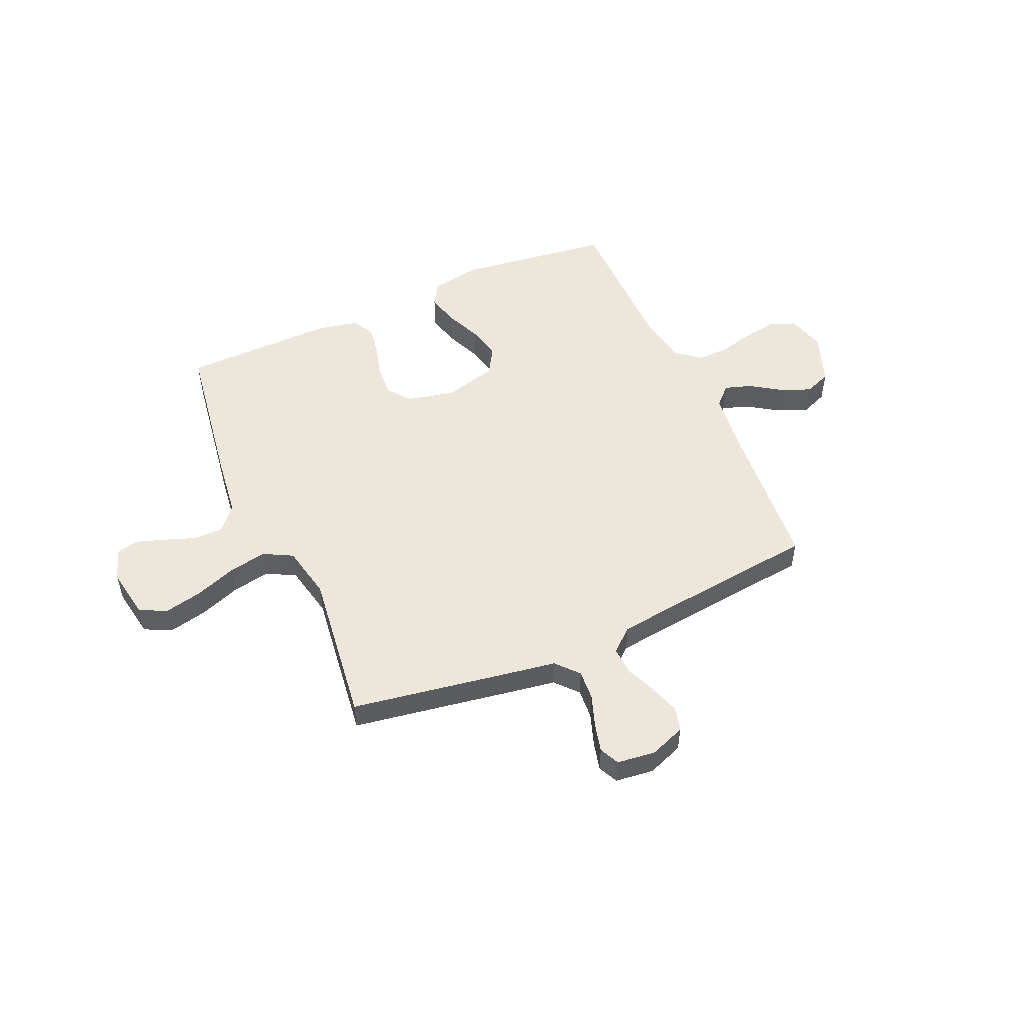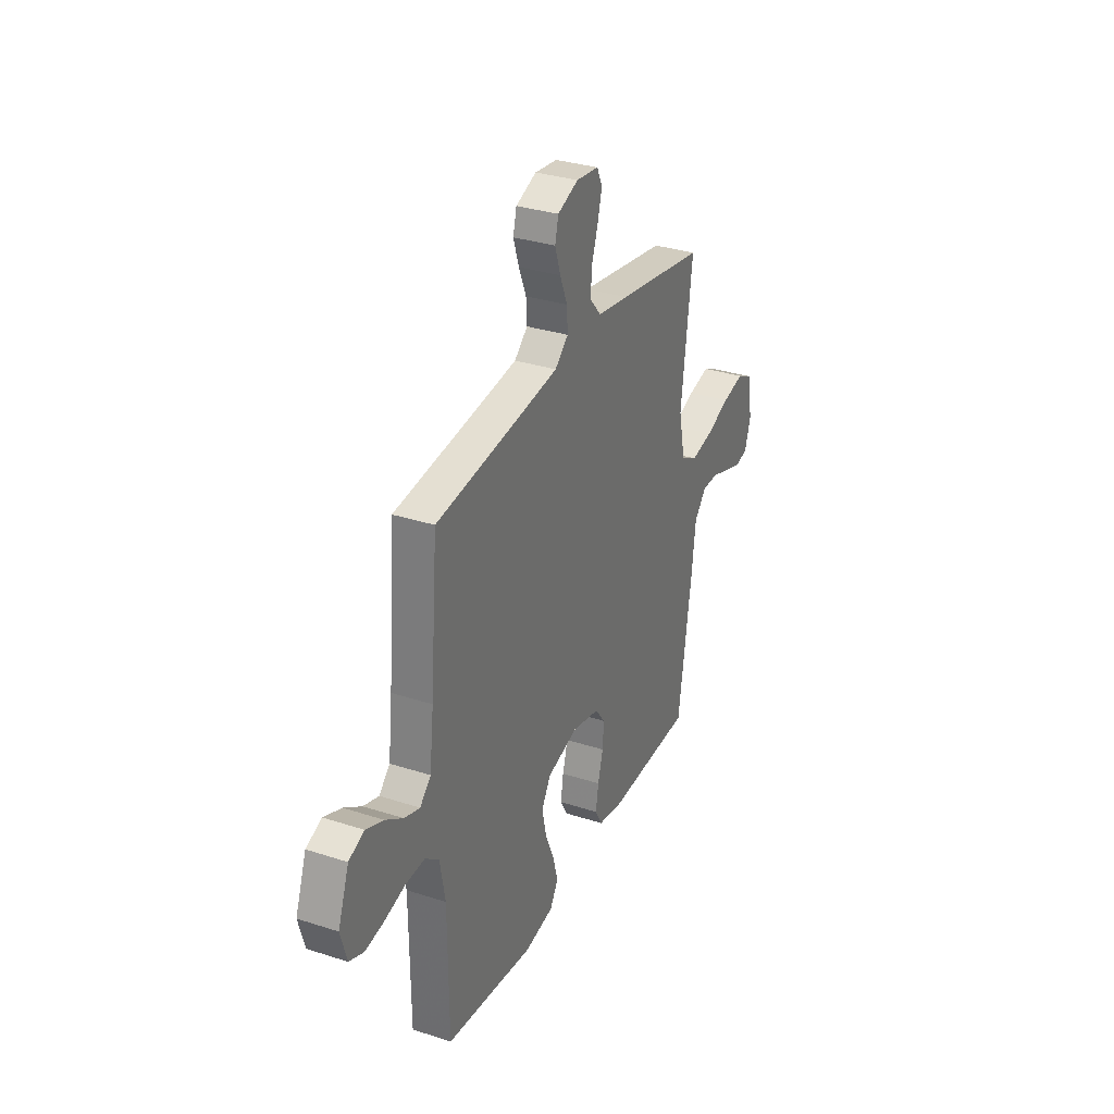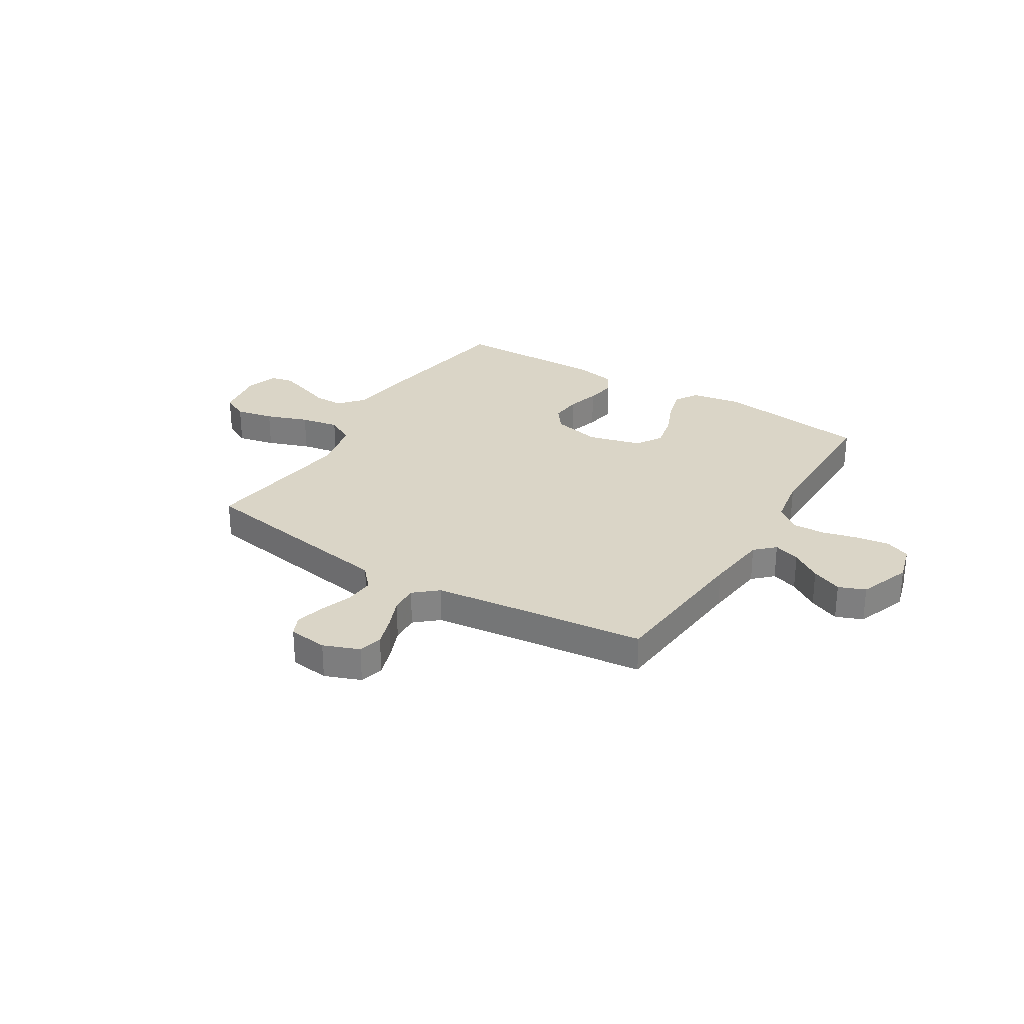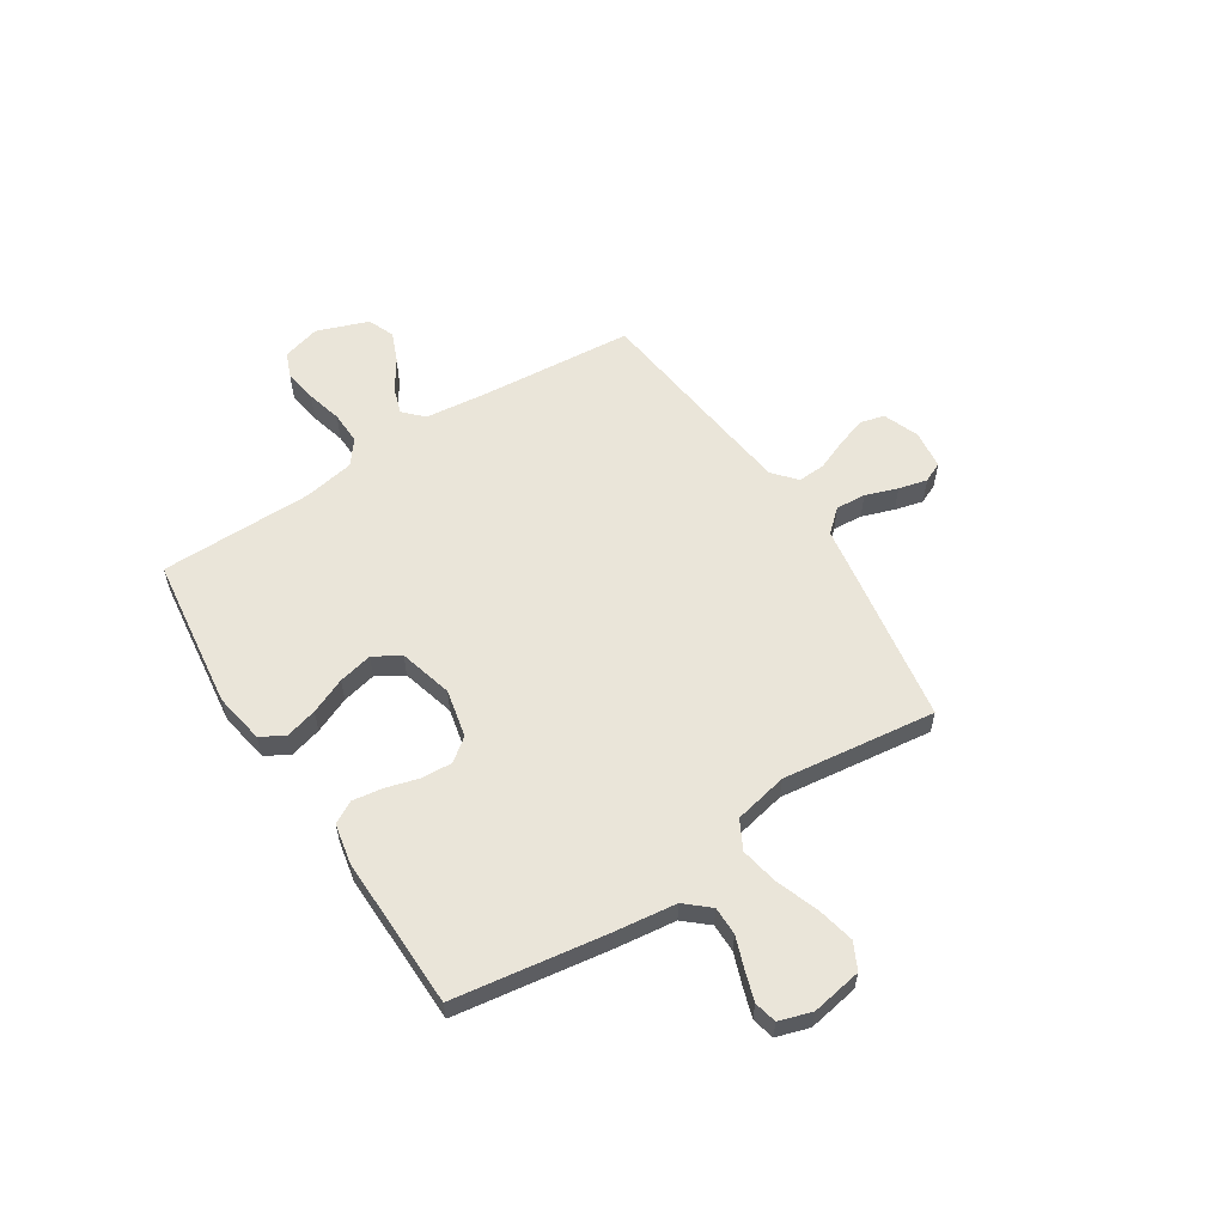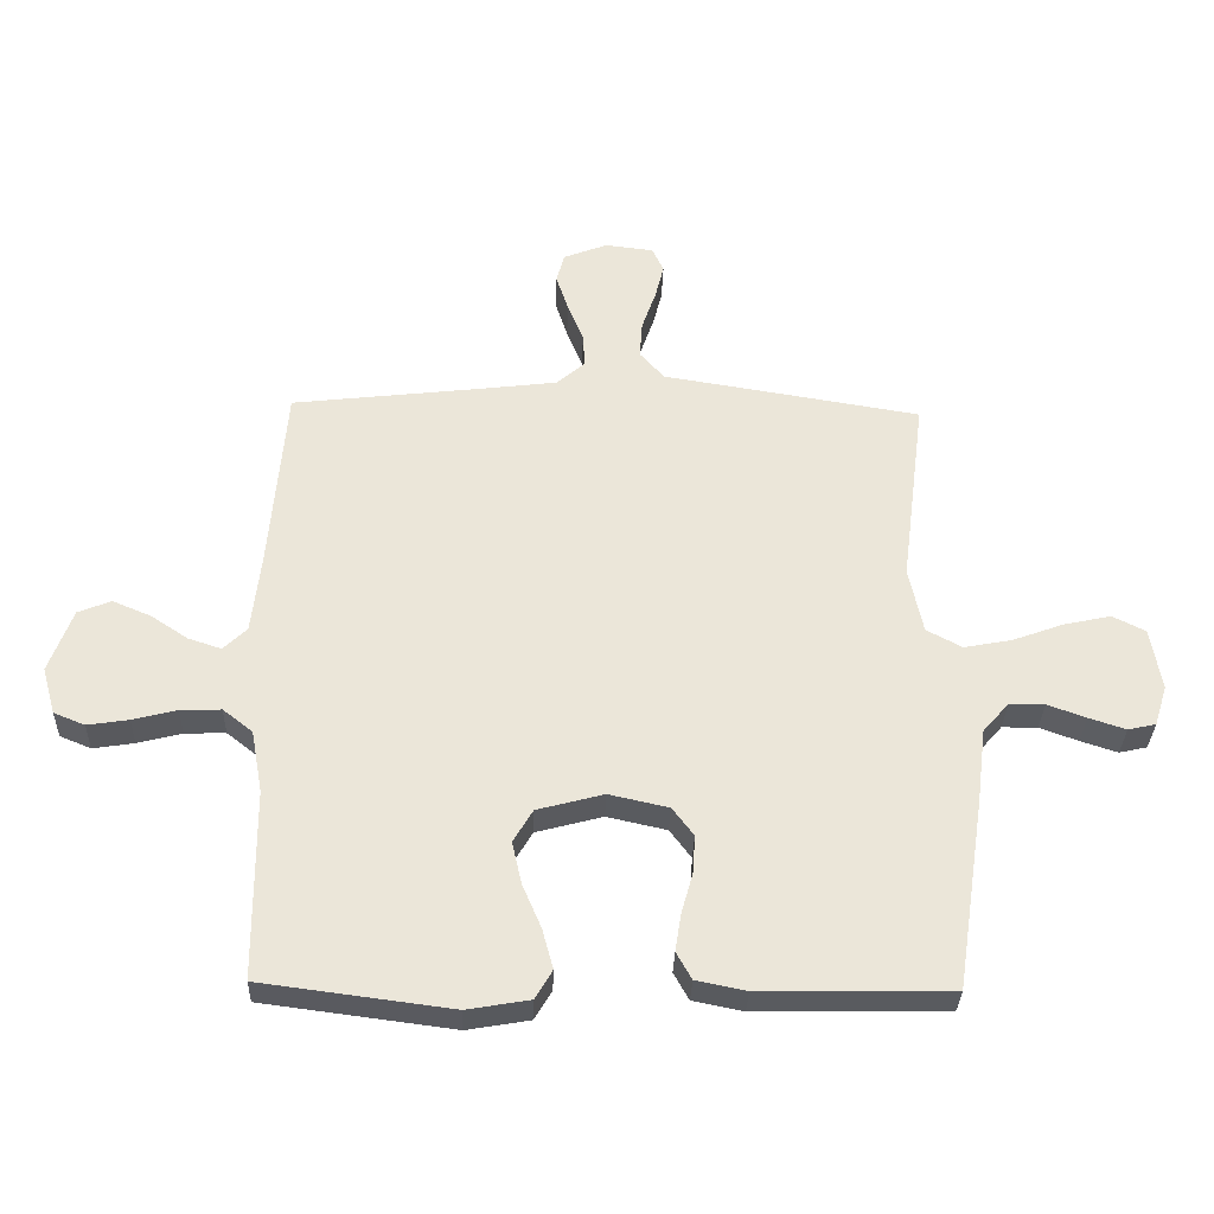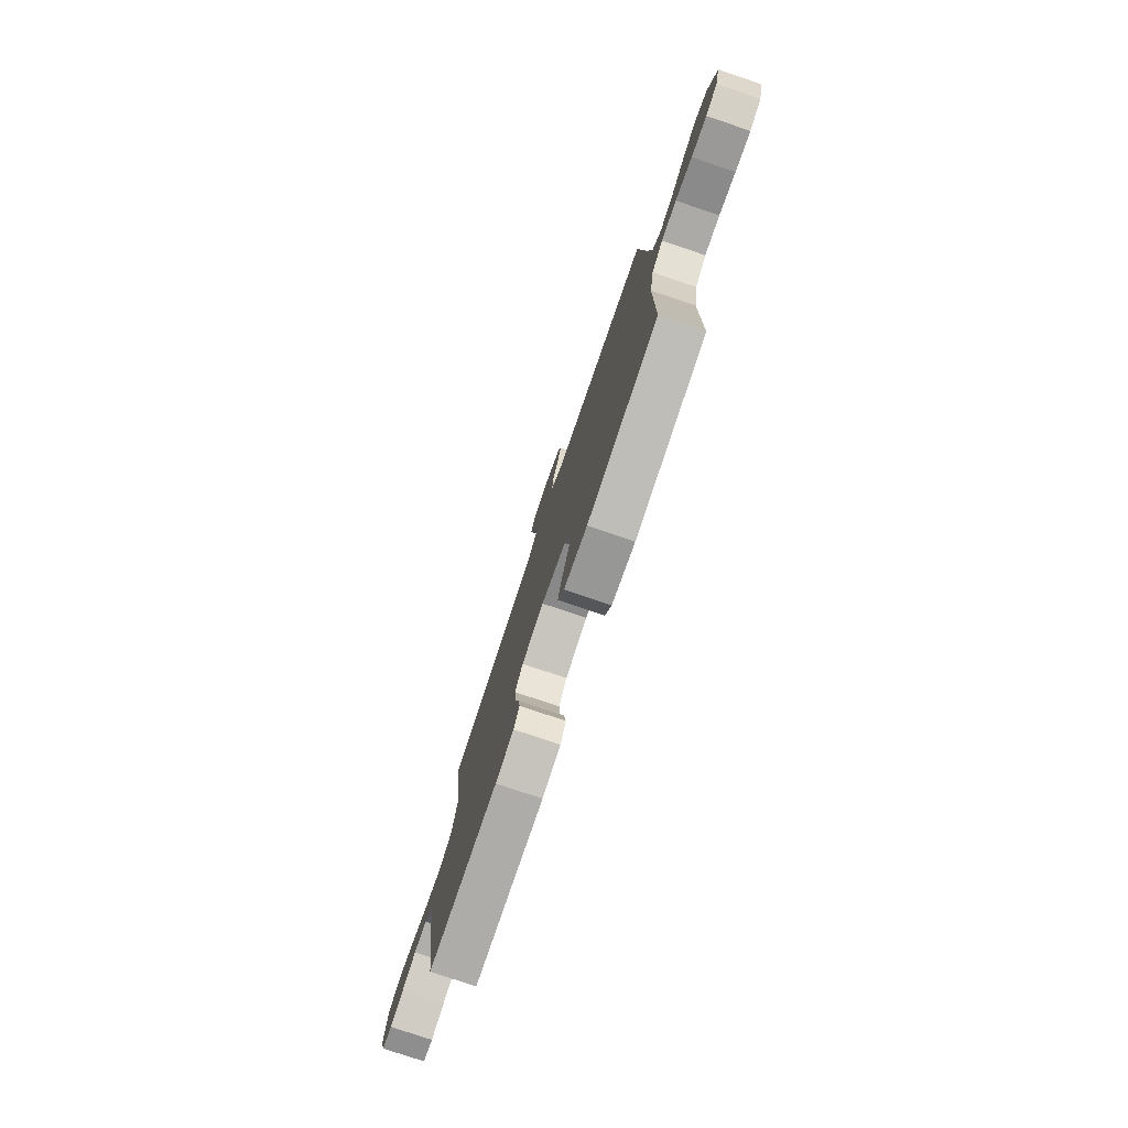
<metadata>
{"format":"obj","ext":"obj","renderer":"f3d","projection":"perspective","resolution":1024,"background":"white","views":[{"elev":51.6,"azim":-23.8,"up":"+Y"},{"elev":32.2,"azim":114.4,"up":"+Z"},{"elev":29.0,"azim":31.8,"up":"+Y"},{"elev":58.1,"azim":-122.8,"up":"+Y"},{"elev":-32.3,"azim":178.2,"up":"+Z"},{"elev":-77.8,"azim":71.3,"up":"+Z"}]}
</metadata>
<code>
v 0.5 0.07 -0.5
v 0.2 0.07 -0.539
v 0.101 0.07 -0.522
v 0.074 0.07 -0.476
v 0.091 0.07 -0.413
v 0.121 0.07 -0.343
v 0.136 0.07 -0.276
v 0.105 0.07 -0.224
v 0 0.07 -0.196
v -0.094 0.07 -0.217
v -0.128 0.07 -0.262
v -0.124 0.07 -0.323
v -0.106 0.07 -0.387
v -0.097 0.07 -0.446
v -0.121 0.07 -0.489
v -0.2 0.07 -0.505
v -0.5 0.07 -0.5
v -0.545 0.07 -0.2
v -0.56 0.07 -0.08
v -0.601 0.07 -0.033
v -0.657 0.07 -0.033
v -0.718 0.07 -0.055
v -0.776 0.07 -0.074
v -0.82 0.07 -0.064
v -0.84 0.07 0
v -0.823 0.07 0.099
v -0.771 0.07 0.125
v -0.697 0.07 0.109
v -0.615 0.07 0.079
v -0.54 0.07 0.065
v -0.484 0.07 0.095
v -0.462 0.07 0.2
v -0.5 0.07 0.5
v -0.2 0.07 0.549
v -0.093 0.07 0.566
v -0.054 0.07 0.61
v -0.058 0.07 0.669
v -0.08 0.07 0.732
v -0.094 0.07 0.788
v -0.076 0.07 0.827
v 0 0.07 0.836
v 0.07 0.07 0.809
v 0.082 0.07 0.762
v 0.063 0.07 0.704
v 0.038 0.07 0.643
v 0.035 0.07 0.589
v 0.08 0.07 0.55
v 0.2 0.07 0.535
v 0.5 0.07 0.5
v 0.525 0.07 0.2
v 0.539 0.07 0.077
v 0.576 0.07 0.041
v 0.628 0.07 0.058
v 0.687 0.07 0.097
v 0.747 0.07 0.122
v 0.799 0.07 0.101
v 0.836 0.07 0
v 0.815 0.07 -0.074
v 0.766 0.07 -0.094
v 0.701 0.07 -0.084
v 0.631 0.07 -0.066
v 0.567 0.07 -0.064
v 0.52 0.07 -0.101
v 0.502 0.07 -0.2
v 0.5 0 -0.5
v 0.2 0 -0.539
v 0.101 0 -0.522
v 0.074 0 -0.476
v 0.091 0 -0.413
v 0.121 0 -0.343
v 0.136 0 -0.276
v 0.105 0 -0.224
v 0 0 -0.196
v -0.094 0 -0.217
v -0.128 0 -0.262
v -0.124 0 -0.323
v -0.106 0 -0.387
v -0.097 0 -0.446
v -0.121 0 -0.489
v -0.2 0 -0.505
v -0.5 0 -0.5
v -0.545 0 -0.2
v -0.56 0 -0.08
v -0.601 0 -0.033
v -0.657 0 -0.033
v -0.718 0 -0.055
v -0.776 0 -0.074
v -0.82 0 -0.064
v -0.84 0 0
v -0.823 0 0.099
v -0.771 0 0.125
v -0.697 0 0.109
v -0.615 0 0.079
v -0.54 0 0.065
v -0.484 0 0.095
v -0.462 0 0.2
v -0.5 0 0.5
v -0.2 0 0.549
v -0.093 0 0.566
v -0.054 0 0.61
v -0.058 0 0.669
v -0.08 0 0.732
v -0.094 0 0.788
v -0.076 0 0.827
v 0 0 0.836
v 0.07 0 0.809
v 0.082 0 0.762
v 0.063 0 0.704
v 0.038 0 0.643
v 0.035 0 0.589
v 0.08 0 0.55
v 0.2 0 0.535
v 0.5 0 0.5
v 0.525 0 0.2
v 0.539 0 0.077
v 0.576 0 0.041
v 0.628 0 0.058
v 0.687 0 0.097
v 0.747 0 0.122
v 0.799 0 0.101
v 0.836 0 0
v 0.815 0 -0.074
v 0.766 0 -0.094
v 0.701 0 -0.084
v 0.631 0 -0.066
v 0.567 0 -0.064
v 0.52 0 -0.101
v 0.502 0 -0.2
f 58 59 60 61
f 56 57 58 61
f 56 61 62
f 53 54 55 56
f 52 53 56 62
f 51 52 62 63
f 48 49 50
f 47 48 50 51
f 46 47 51 63
f 42 43 44 45
f 40 41 42 45
f 40 45 46
f 37 38 39 40
f 37 40 46
f 36 37 46 63
f 32 33 34 35
f 31 32 35
f 31 35 36 63
f 26 27 28 29
f 26 29 30
f 25 26 30
f 24 25 30
f 21 22 23 24
f 21 24 30
f 20 21 30 31
f 16 17 18 19
f 14 15 16 19
f 12 13 14 19
f 11 12 19 20
f 10 11 20 31
f 3 4 5 6
f 3 6 7
f 64 1 2 3
f 64 3 7
f 63 64 7 8
f 31 63 8 9
f 9 10 31
f 125 124 123 122
f 125 122 121 120
f 126 125 120
f 120 119 118 117
f 126 120 117 116
f 127 126 116 115
f 114 113 112
f 115 114 112 111
f 127 115 111 110
f 109 108 107 106
f 109 106 105 104
f 110 109 104
f 104 103 102 101
f 110 104 101
f 127 110 101 100
f 99 98 97 96
f 99 96 95
f 127 100 99 95
f 93 92 91 90
f 94 93 90
f 94 90 89
f 94 89 88
f 88 87 86 85
f 94 88 85
f 95 94 85 84
f 83 82 81 80
f 83 80 79 78
f 83 78 77 76
f 84 83 76 75
f 95 84 75 74
f 70 69 68 67
f 71 70 67
f 67 66 65 128
f 71 67 128
f 72 71 128 127
f 73 72 127 95
f 95 74 73
f 1 65 66 2
f 2 66 67 3
f 3 67 68 4
f 4 68 69 5
f 5 69 70 6
f 6 70 71 7
f 7 71 72 8
f 8 72 73 9
f 9 73 74 10
f 10 74 75 11
f 11 75 76 12
f 12 76 77 13
f 13 77 78 14
f 14 78 79 15
f 15 79 80 16
f 16 80 81 17
f 17 81 82 18
f 18 82 83 19
f 19 83 84 20
f 20 84 85 21
f 21 85 86 22
f 22 86 87 23
f 23 87 88 24
f 24 88 89 25
f 25 89 90 26
f 26 90 91 27
f 27 91 92 28
f 28 92 93 29
f 29 93 94 30
f 30 94 95 31
f 31 95 96 32
f 32 96 97 33
f 33 97 98 34
f 34 98 99 35
f 35 99 100 36
f 36 100 101 37
f 37 101 102 38
f 38 102 103 39
f 39 103 104 40
f 40 104 105 41
f 41 105 106 42
f 42 106 107 43
f 43 107 108 44
f 44 108 109 45
f 45 109 110 46
f 46 110 111 47
f 47 111 112 48
f 48 112 113 49
f 49 113 114 50
f 50 114 115 51
f 51 115 116 52
f 52 116 117 53
f 53 117 118 54
f 54 118 119 55
f 55 119 120 56
f 56 120 121 57
f 57 121 122 58
f 58 122 123 59
f 59 123 124 60
f 60 124 125 61
f 61 125 126 62
f 62 126 127 63
f 63 127 128 64
f 64 128 65 1

</code>
